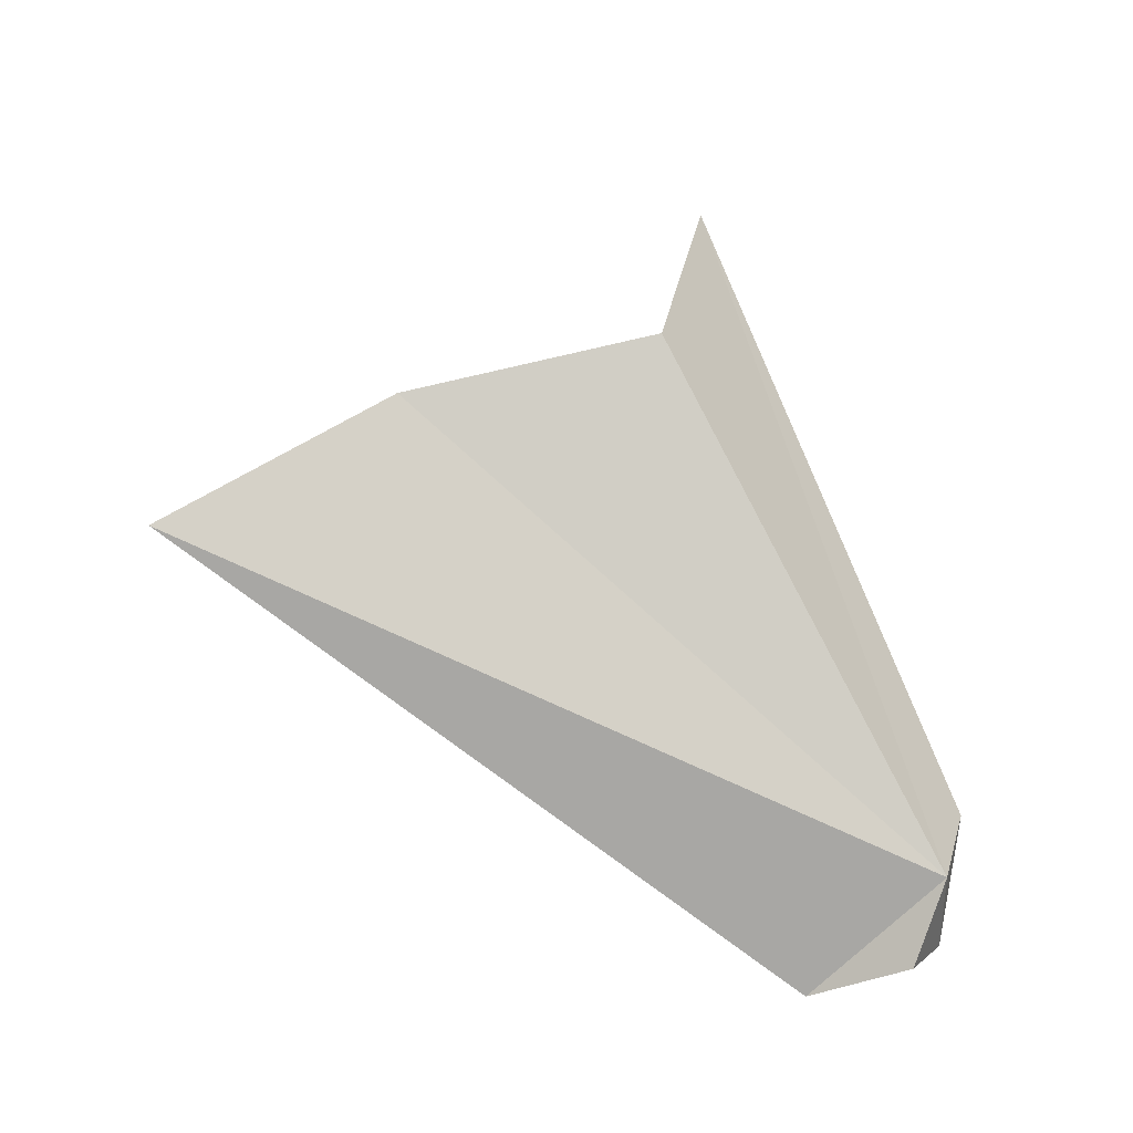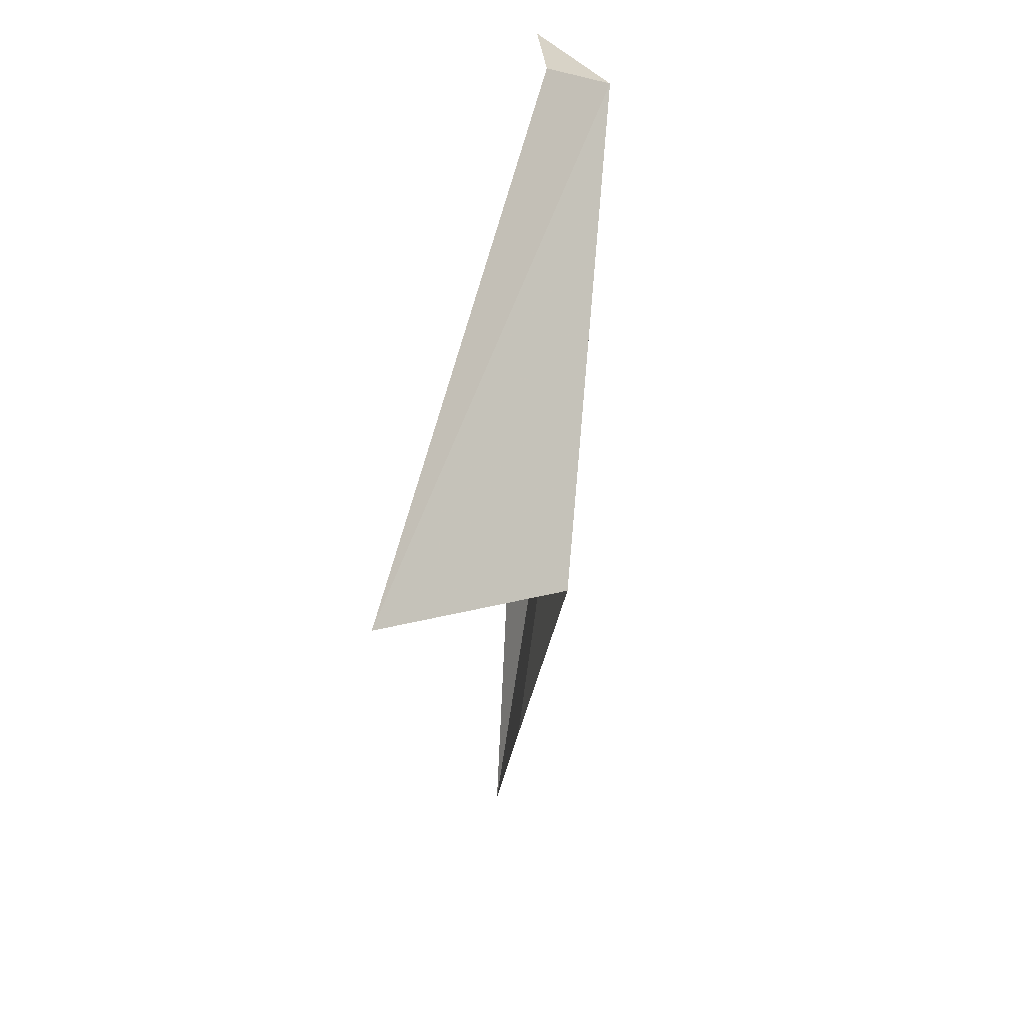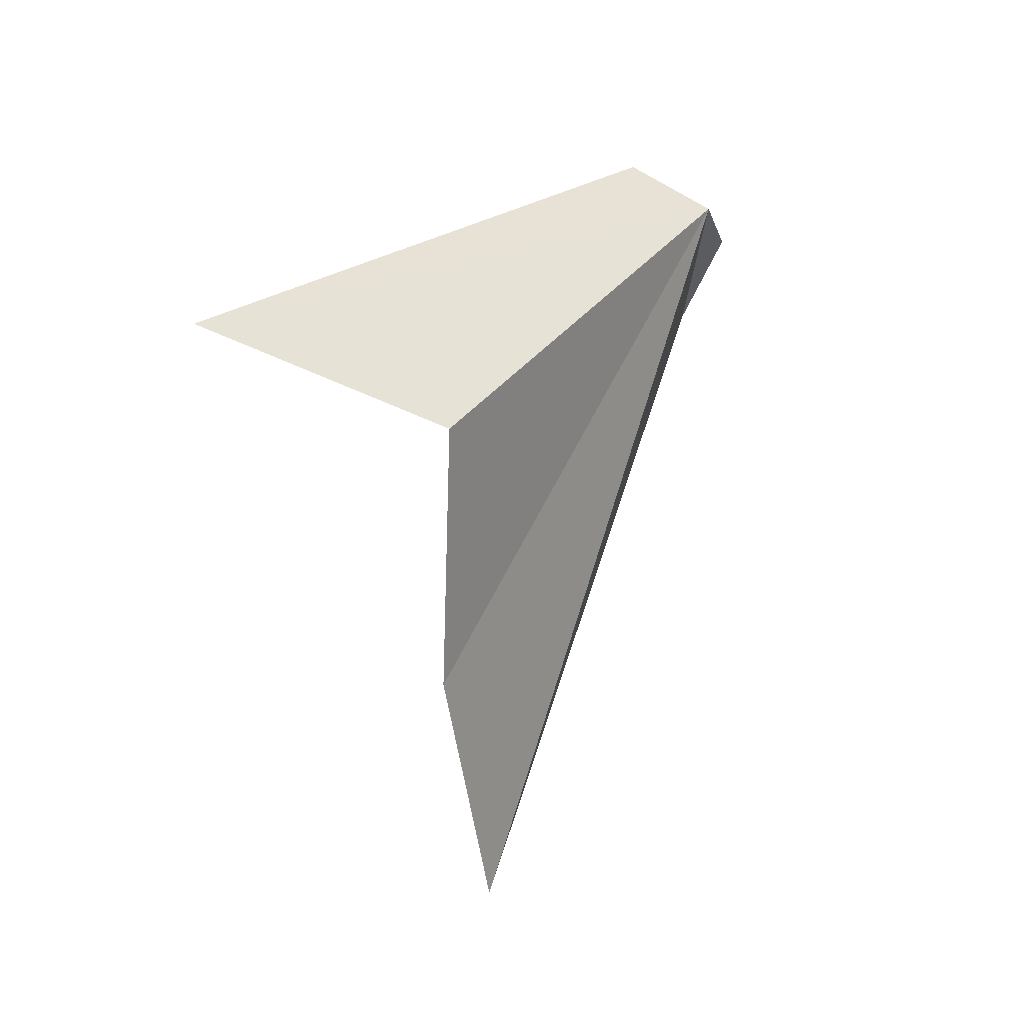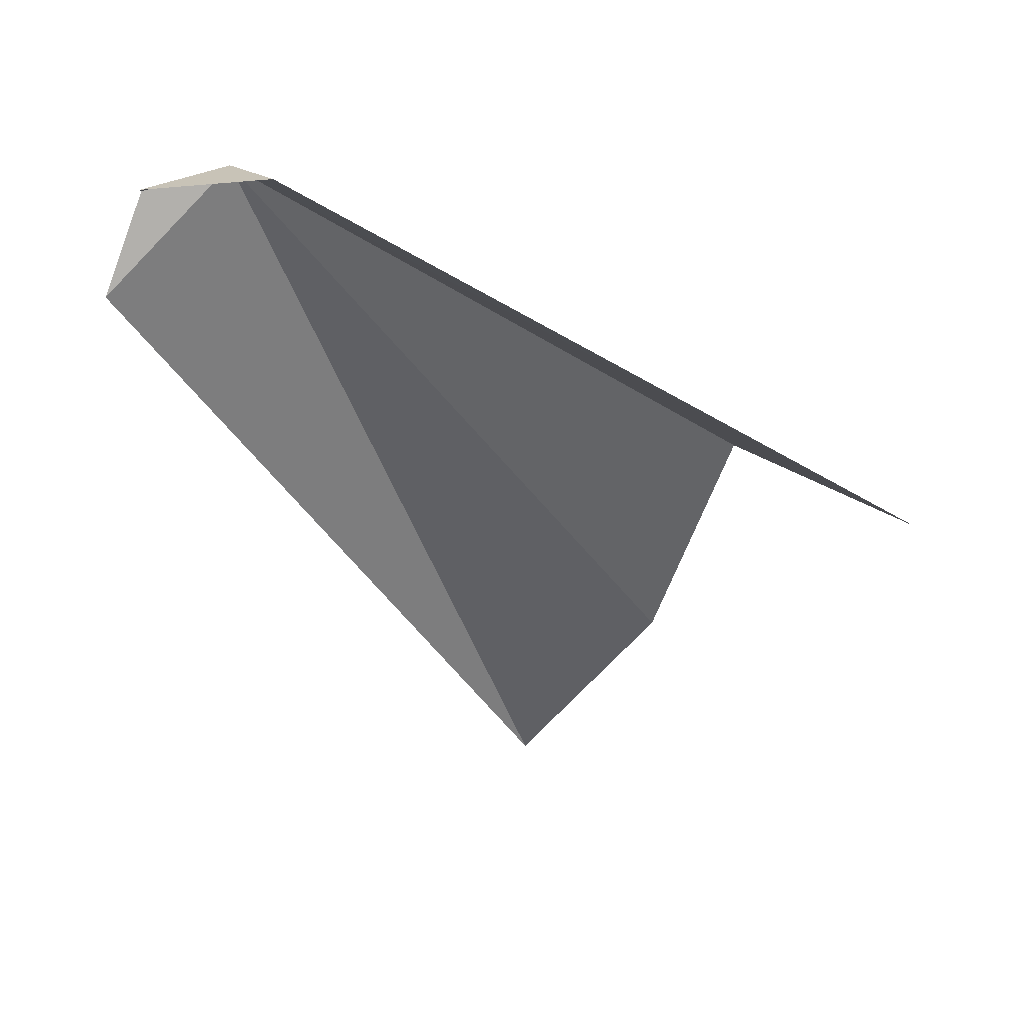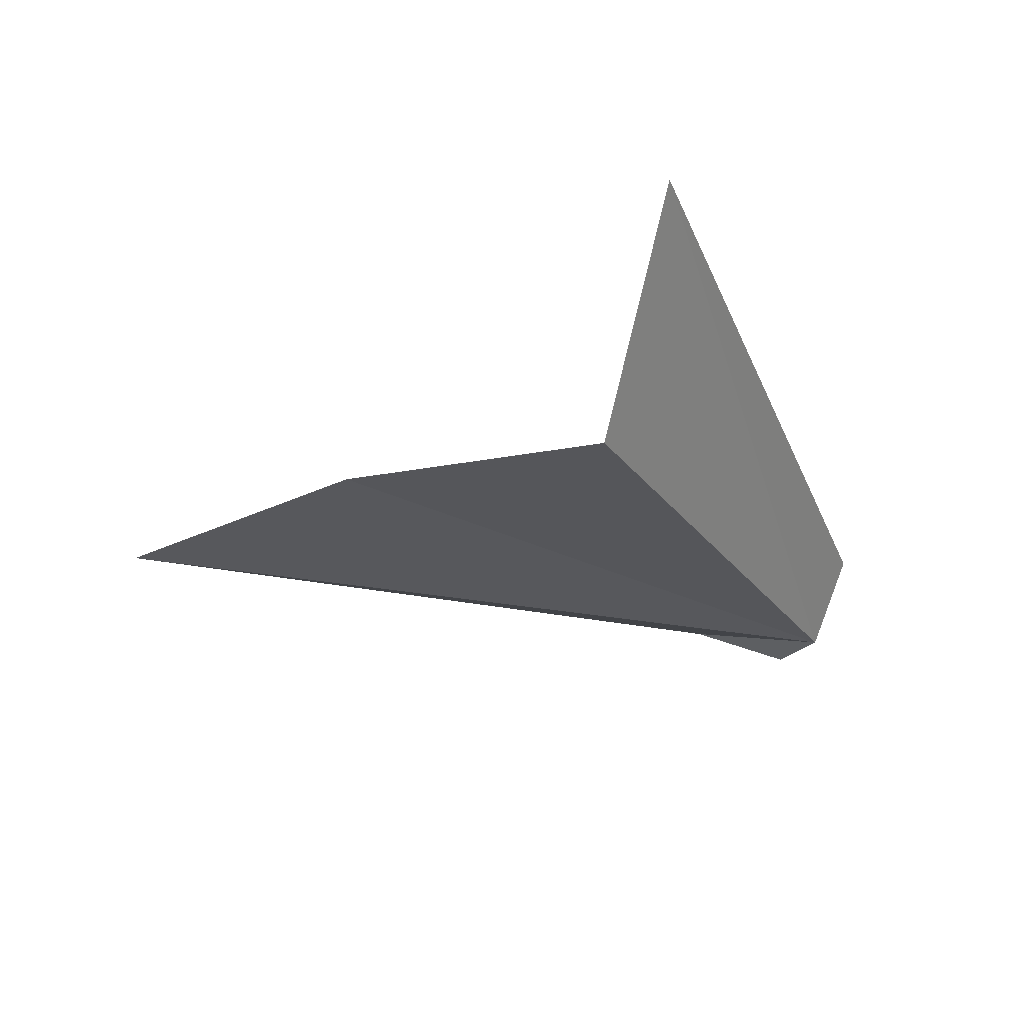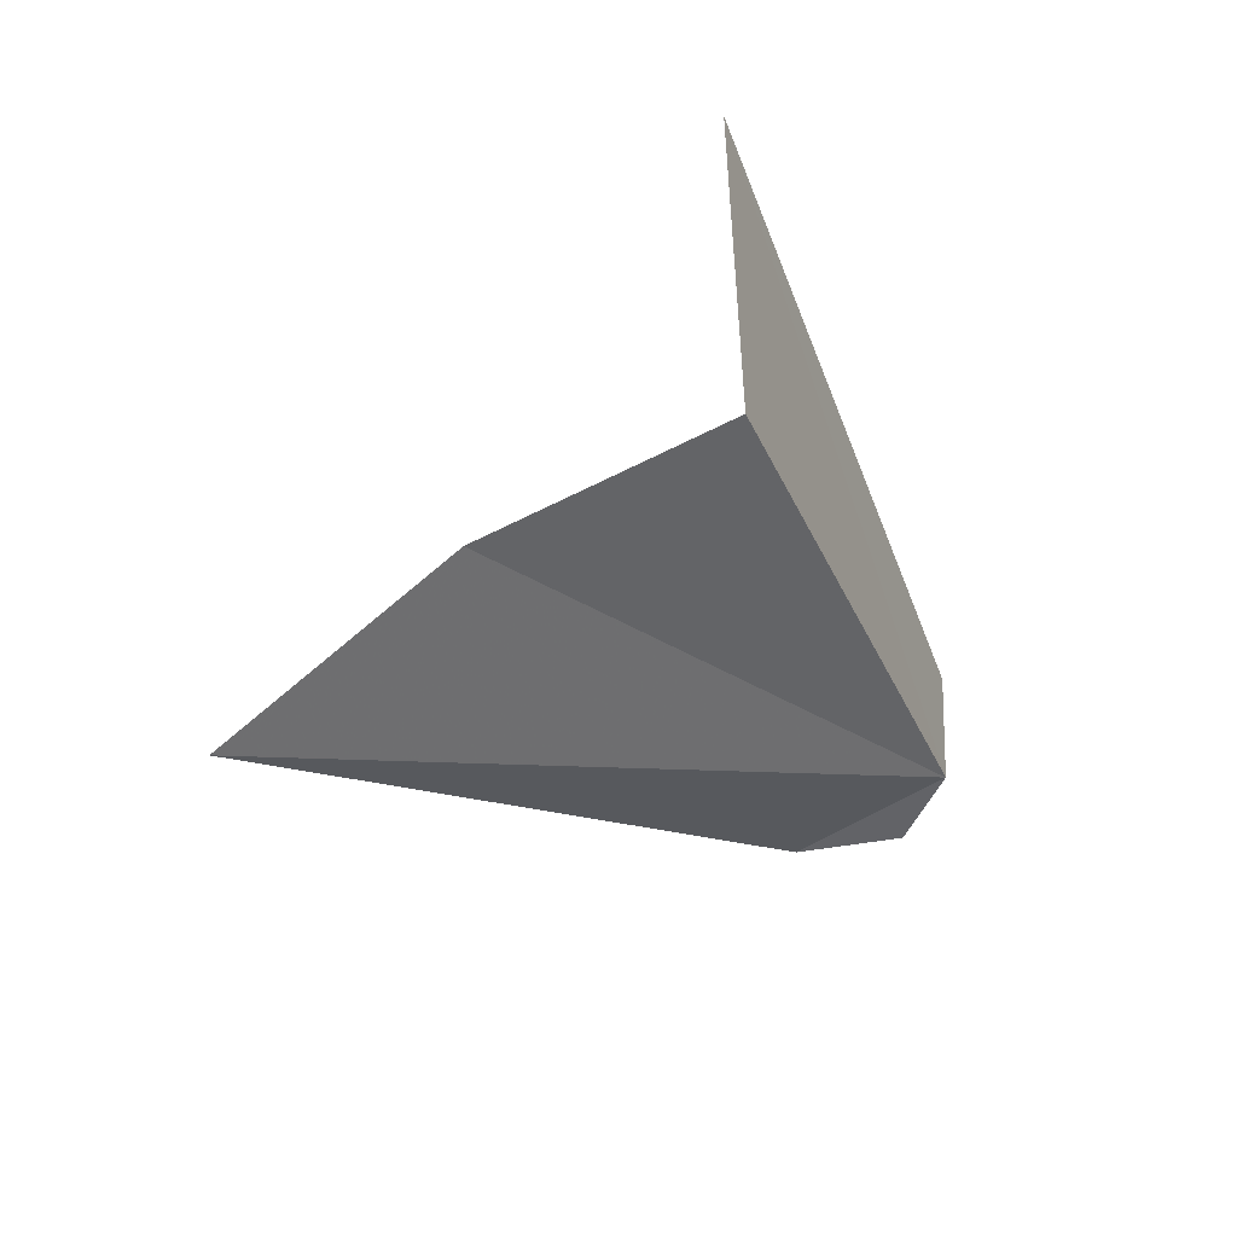
<metadata>
{"format":"obj","ext":"obj","renderer":"f3d","projection":"perspective","resolution":1024,"background":"white","views":[{"elev":-12.6,"azim":75.1,"up":"+Z"},{"elev":36.6,"azim":6.2,"up":"+Y"},{"elev":-1.1,"azim":34.2,"up":"+Y"},{"elev":48.6,"azim":-77.2,"up":"+Y"},{"elev":57.7,"azim":77.8,"up":"+Z"},{"elev":34.5,"azim":53.7,"up":"+Z"}]}
</metadata>
<code>
v -15.33 23.44 4.589
v -15.95 23.89 5.261
v -16.84 21.55 11.68
v -15.83 18.12 9.146
v -16.22 15.84 7.786
v -16.31 22.34 3.492
v -16.18 23.71 3.993
v -15.62 23.18 3.738
v -15.29 20.62 9.791
f 1 2 3
f 1 4 5
f 1 5 6
f 1 7 2
f 1 6 8
f 1 8 7
f 1 3 9
f 1 9 4

</code>
